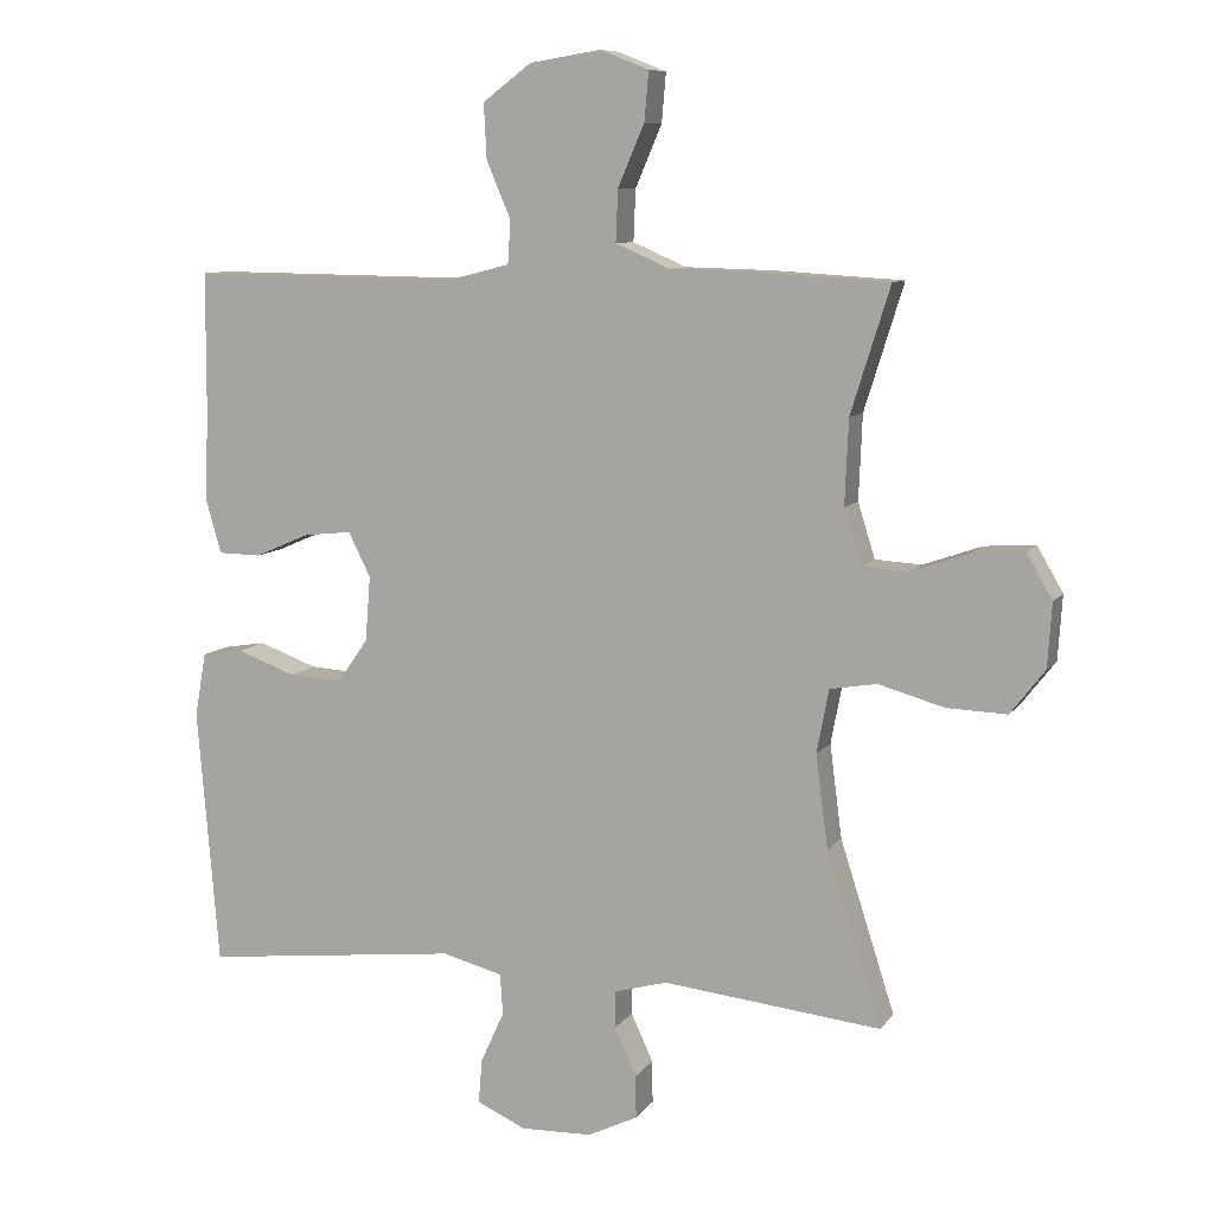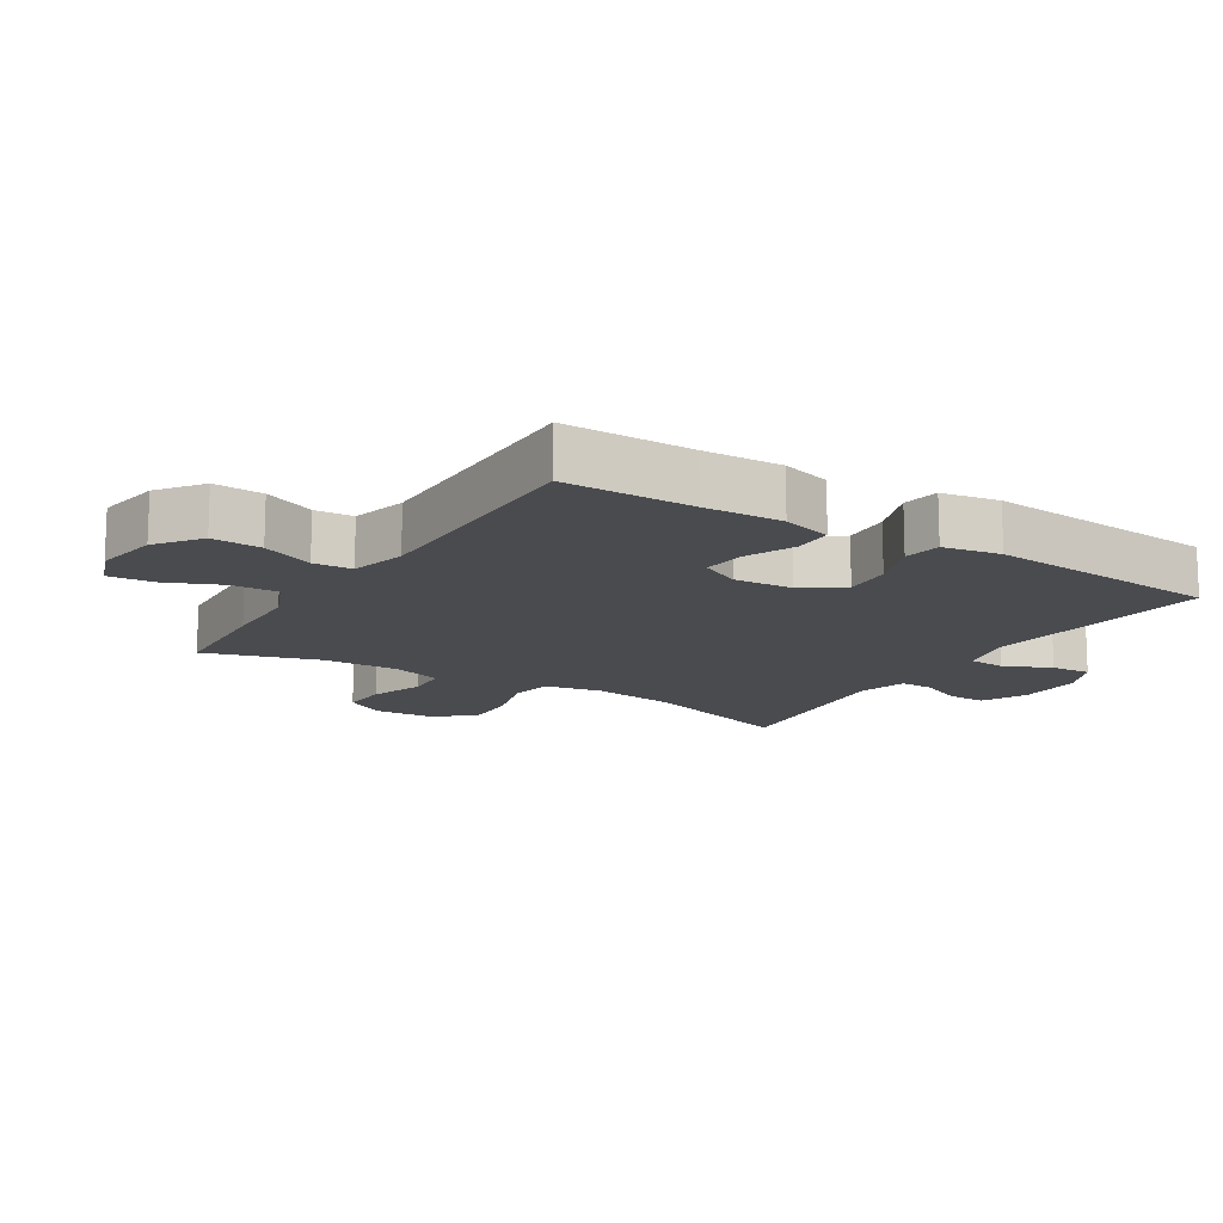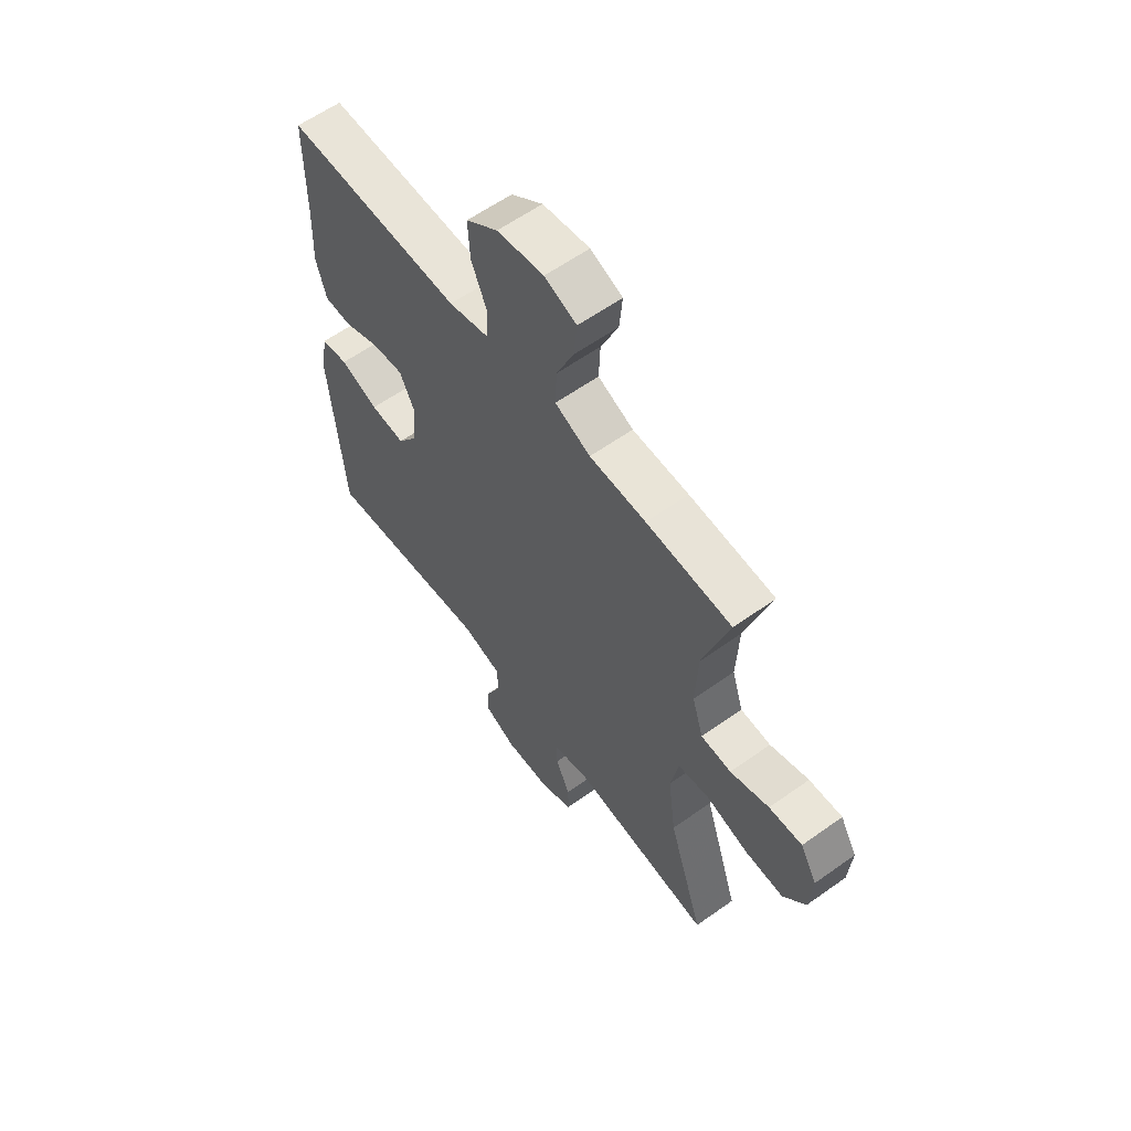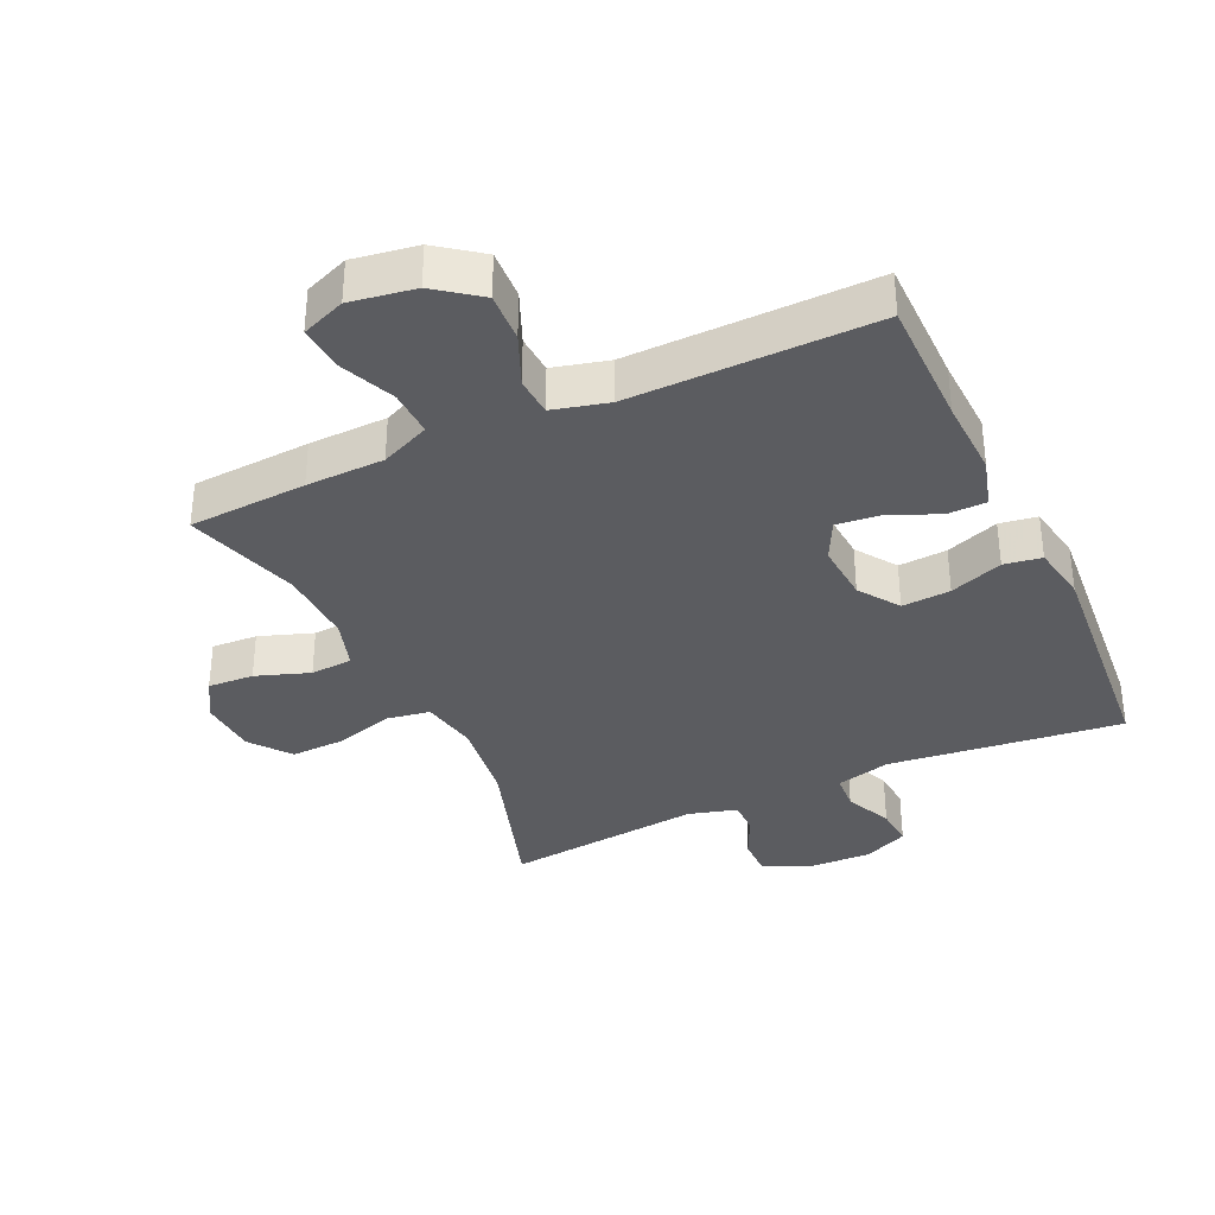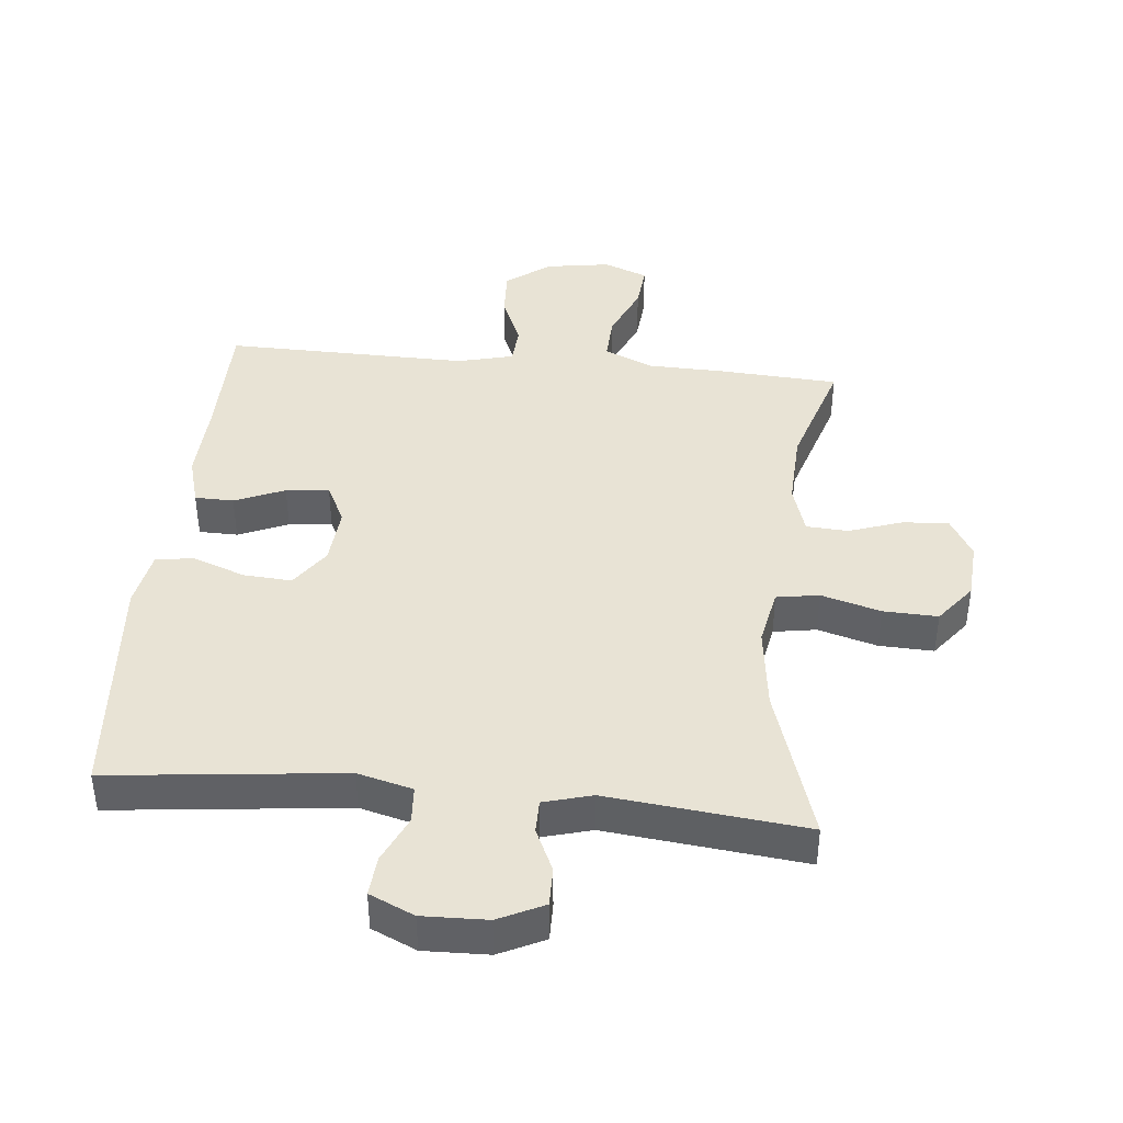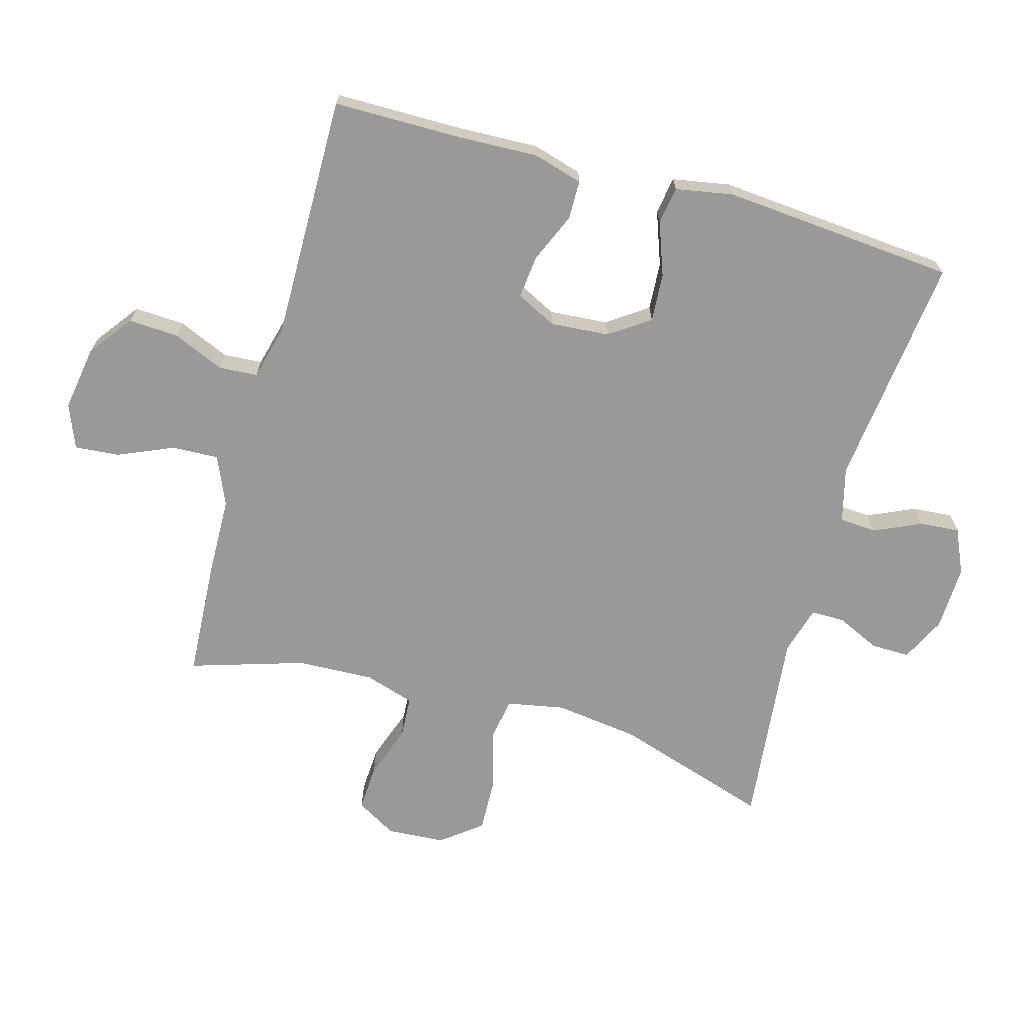
<metadata>
{"format":"obj","ext":"obj","renderer":"f3d","projection":"perspective","resolution":1024,"background":"white","views":[{"elev":8.9,"azim":-159.7,"up":"+Z"},{"elev":-14.2,"azim":57.9,"up":"+Y"},{"elev":60.2,"azim":-126.1,"up":"+Z"},{"elev":-35.3,"azim":24.8,"up":"+Y"},{"elev":41.3,"azim":-174.2,"up":"+Y"},{"elev":-68.9,"azim":74.3,"up":"+Y"}]}
</metadata>
<code>
v -0.5 0.07 0.5
v -0.317 0.07 0.511
v -0.196 0.07 0.514
v -0.12 0.07 0.547
v -0.123 0.07 0.619
v -0.16 0.07 0.705
v -0.166 0.07 0.774
v -0.098 0.07 0.801
v 0.002 0.07 0.785
v 0.07 0.07 0.734
v 0.066 0.07 0.657
v 0.032 0.07 0.577
v 0.036 0.07 0.517
v 0.122 0.07 0.495
v 0.5 0.07 0.5
v 0.501 0.07 0.3
v 0.506 0.07 0.178
v 0.484 0.07 0.101
v 0.424 0.07 0.1
v 0.347 0.07 0.133
v 0.28 0.07 0.14
v 0.249 0.07 0.078
v 0.256 0.07 -0.013
v 0.299 0.07 -0.075
v 0.374 0.07 -0.07
v 0.456 0.07 -0.04
v 0.514 0.07 -0.049
v 0.53 0.07 -0.138
v 0.5 0.07 -0.5
v 0.139 0.07 -0.459
v 0.054 0.07 -0.481
v 0.05 0.07 -0.538
v 0.083 0.07 -0.611
v 0.088 0.07 -0.673
v 0.019 0.07 -0.704
v -0.081 0.07 -0.701
v -0.151 0.07 -0.667
v -0.15 0.07 -0.607
v -0.119 0.07 -0.54
v -0.119 0.07 -0.488
v -0.194 0.07 -0.467
v -0.5 0.07 -0.5
v -0.423 0.07 -0.259
v -0.406 0.07 -0.128
v -0.423 0.07 -0.039
v -0.489 0.07 -0.028
v -0.581 0.07 -0.054
v -0.665 0.07 -0.057
v -0.713 0.07 0.005
v -0.719 0.07 0.095
v -0.683 0.07 0.157
v -0.612 0.07 0.153
v -0.529 0.07 0.124
v -0.464 0.07 0.128
v -0.44 0.07 0.205
v -0.445 0.07 0.324
v -0.5 0 0.5
v -0.317 0 0.511
v -0.196 0 0.514
v -0.12 0 0.547
v -0.123 0 0.619
v -0.16 0 0.705
v -0.166 0 0.774
v -0.098 0 0.801
v 0.002 0 0.785
v 0.07 0 0.734
v 0.066 0 0.657
v 0.032 0 0.577
v 0.036 0 0.517
v 0.122 0 0.495
v 0.5 0 0.5
v 0.501 0 0.3
v 0.506 0 0.178
v 0.484 0 0.101
v 0.424 0 0.1
v 0.347 0 0.133
v 0.28 0 0.14
v 0.249 0 0.078
v 0.256 0 -0.013
v 0.299 0 -0.075
v 0.374 0 -0.07
v 0.456 0 -0.04
v 0.514 0 -0.049
v 0.53 0 -0.138
v 0.5 0 -0.5
v 0.139 0 -0.459
v 0.054 0 -0.481
v 0.05 0 -0.538
v 0.083 0 -0.611
v 0.088 0 -0.673
v 0.019 0 -0.704
v -0.081 0 -0.701
v -0.151 0 -0.667
v -0.15 0 -0.607
v -0.119 0 -0.54
v -0.119 0 -0.488
v -0.194 0 -0.467
v -0.5 0 -0.5
v -0.423 0 -0.259
v -0.406 0 -0.128
v -0.423 0 -0.039
v -0.489 0 -0.028
v -0.581 0 -0.054
v -0.665 0 -0.057
v -0.713 0 0.005
v -0.719 0 0.095
v -0.683 0 0.157
v -0.612 0 0.153
v -0.529 0 0.124
v -0.464 0 0.128
v -0.44 0 0.205
v -0.445 0 0.324
f 51 52 53
f 50 51 53
f 49 50 53
f 48 49 53
f 47 48 53
f 46 47 53
f 45 46 53 54
f 41 42 43
f 40 41 43 44
f 37 38 39
f 36 37 39
f 35 36 39
f 34 35 39
f 33 34 39
f 32 33 39
f 31 32 39 40
f 40 44 45
f 31 40 45
f 30 31 45
f 28 29 30
f 27 28 30
f 26 27 30
f 25 26 30
f 18 19 20
f 17 18 20
f 16 17 20
f 16 20 21
f 15 16 21
f 14 15 21
f 13 14 21 22
f 10 11 12
f 9 10 12
f 8 9 12
f 7 8 12
f 6 7 12
f 5 6 12
f 4 5 12 13
f 13 22 23
f 4 13 23
f 3 4 23
f 3 23 24
f 2 3 24
f 1 2 24
f 56 1 24
f 30 45 54 55
f 24 25 30
f 24 30 55 56
f 109 108 107
f 109 107 106
f 109 106 105
f 109 105 104
f 109 104 103
f 109 103 102
f 110 109 102 101
f 99 98 97
f 100 99 97 96
f 95 94 93
f 95 93 92
f 95 92 91
f 95 91 90
f 95 90 89
f 95 89 88
f 96 95 88 87
f 101 100 96
f 101 96 87
f 101 87 86
f 86 85 84
f 86 84 83
f 86 83 82
f 86 82 81
f 76 75 74
f 76 74 73
f 76 73 72
f 77 76 72
f 77 72 71
f 77 71 70
f 78 77 70 69
f 68 67 66
f 68 66 65
f 68 65 64
f 68 64 63
f 68 63 62
f 68 62 61
f 69 68 61 60
f 79 78 69
f 79 69 60
f 79 60 59
f 80 79 59
f 80 59 58
f 80 58 57
f 80 57 112
f 111 110 101 86
f 86 81 80
f 112 111 86 80
f 1 57 58 2
f 2 58 59 3
f 3 59 60 4
f 4 60 61 5
f 5 61 62 6
f 6 62 63 7
f 7 63 64 8
f 8 64 65 9
f 9 65 66 10
f 10 66 67 11
f 11 67 68 12
f 12 68 69 13
f 13 69 70 14
f 14 70 71 15
f 15 71 72 16
f 16 72 73 17
f 17 73 74 18
f 18 74 75 19
f 19 75 76 20
f 20 76 77 21
f 21 77 78 22
f 22 78 79 23
f 23 79 80 24
f 24 80 81 25
f 25 81 82 26
f 26 82 83 27
f 27 83 84 28
f 28 84 85 29
f 29 85 86 30
f 30 86 87 31
f 31 87 88 32
f 32 88 89 33
f 33 89 90 34
f 34 90 91 35
f 35 91 92 36
f 36 92 93 37
f 37 93 94 38
f 38 94 95 39
f 39 95 96 40
f 40 96 97 41
f 41 97 98 42
f 42 98 99 43
f 43 99 100 44
f 44 100 101 45
f 45 101 102 46
f 46 102 103 47
f 47 103 104 48
f 48 104 105 49
f 49 105 106 50
f 50 106 107 51
f 51 107 108 52
f 52 108 109 53
f 53 109 110 54
f 54 110 111 55
f 55 111 112 56
f 56 112 57 1

</code>
